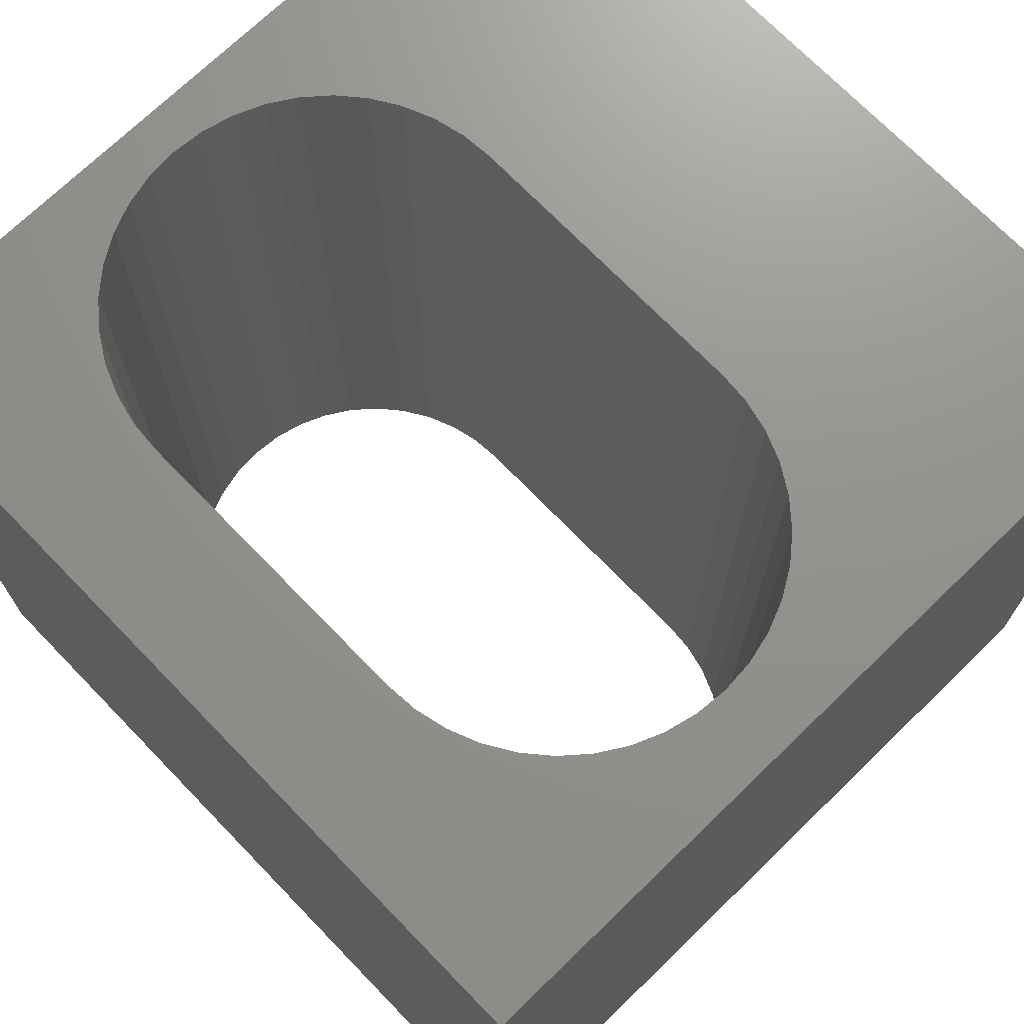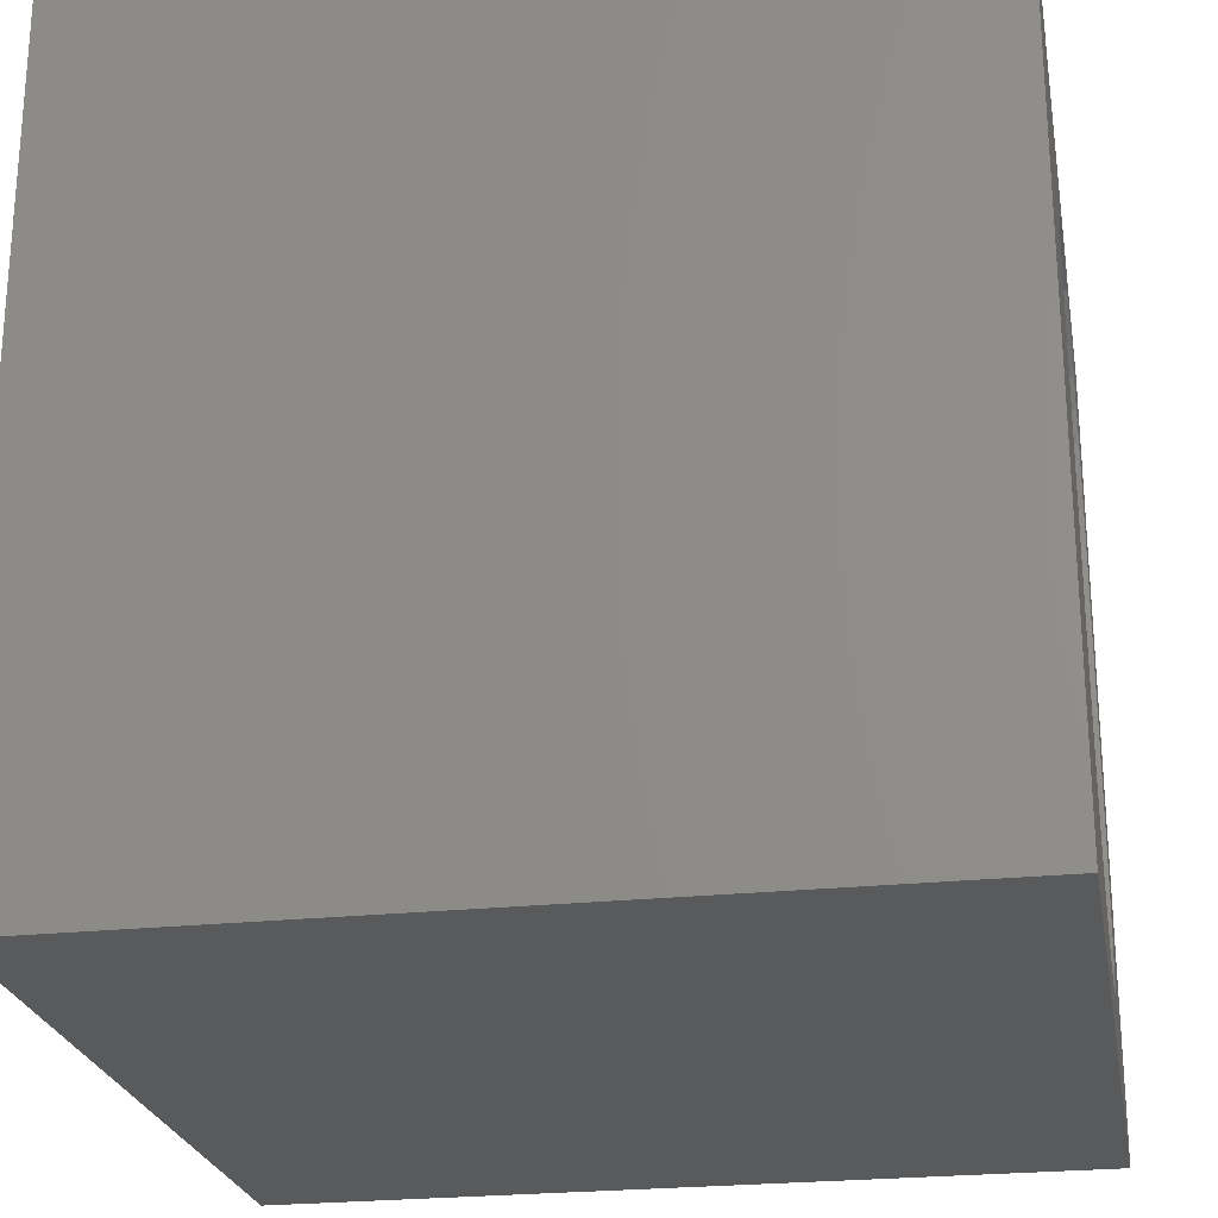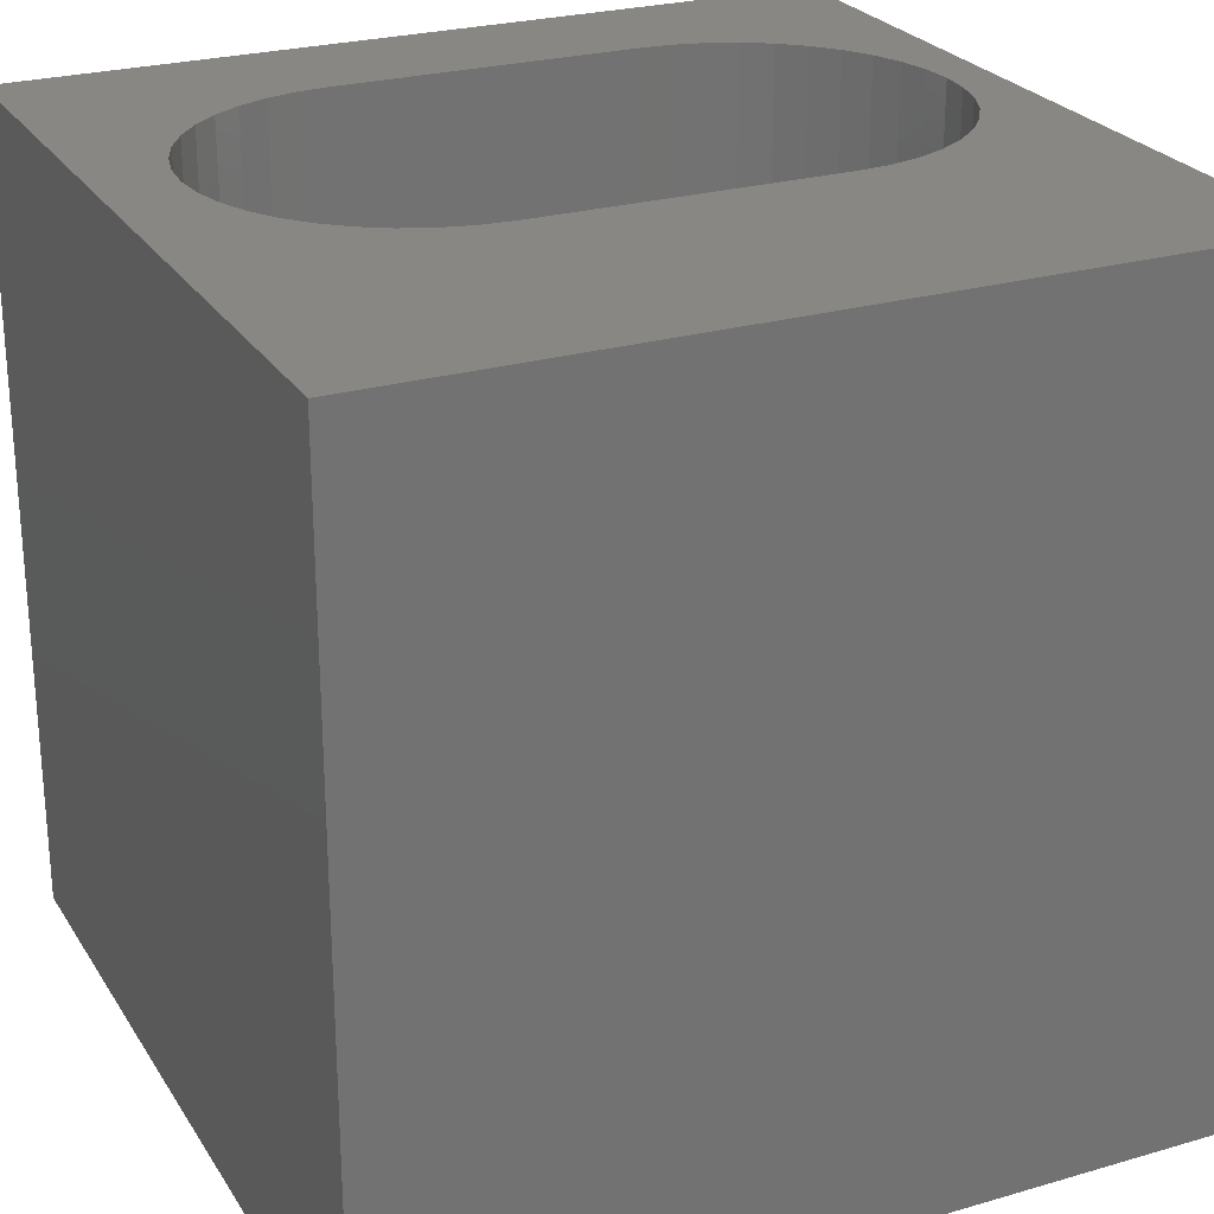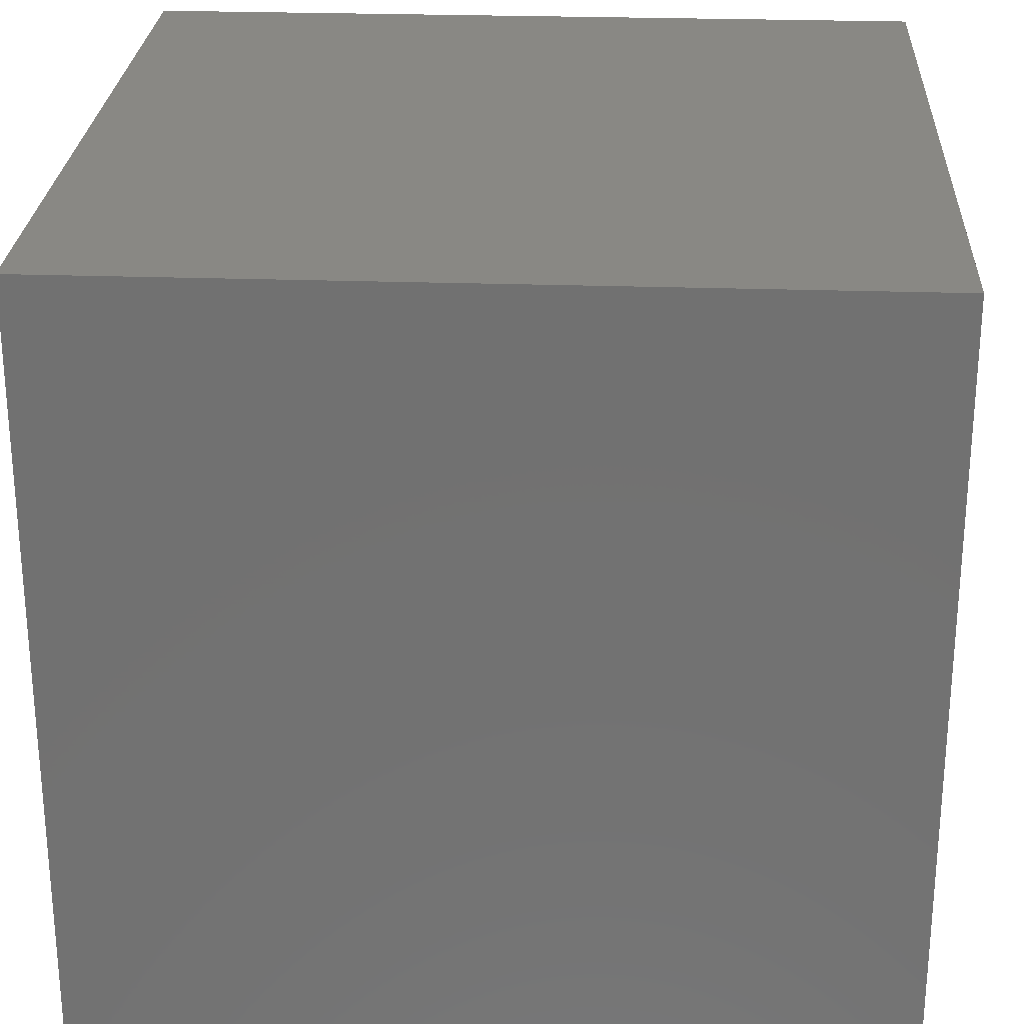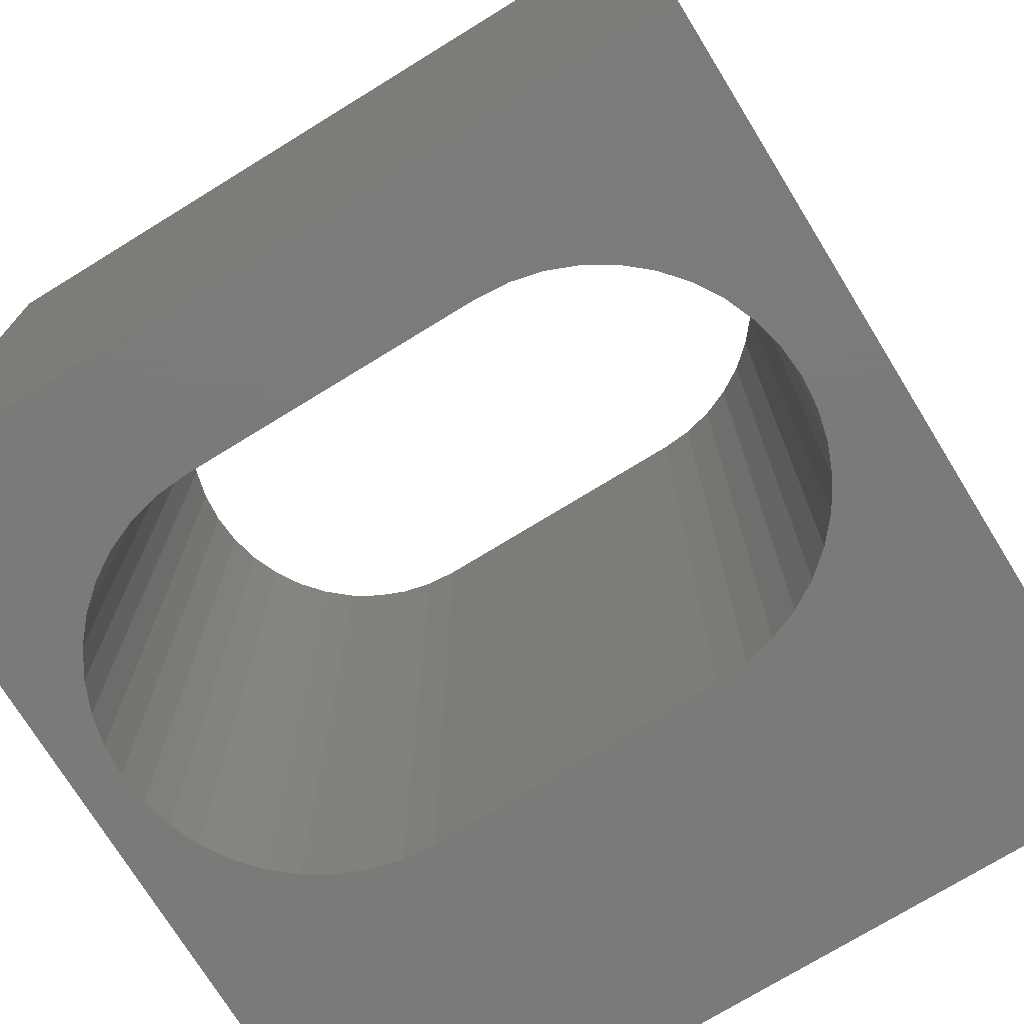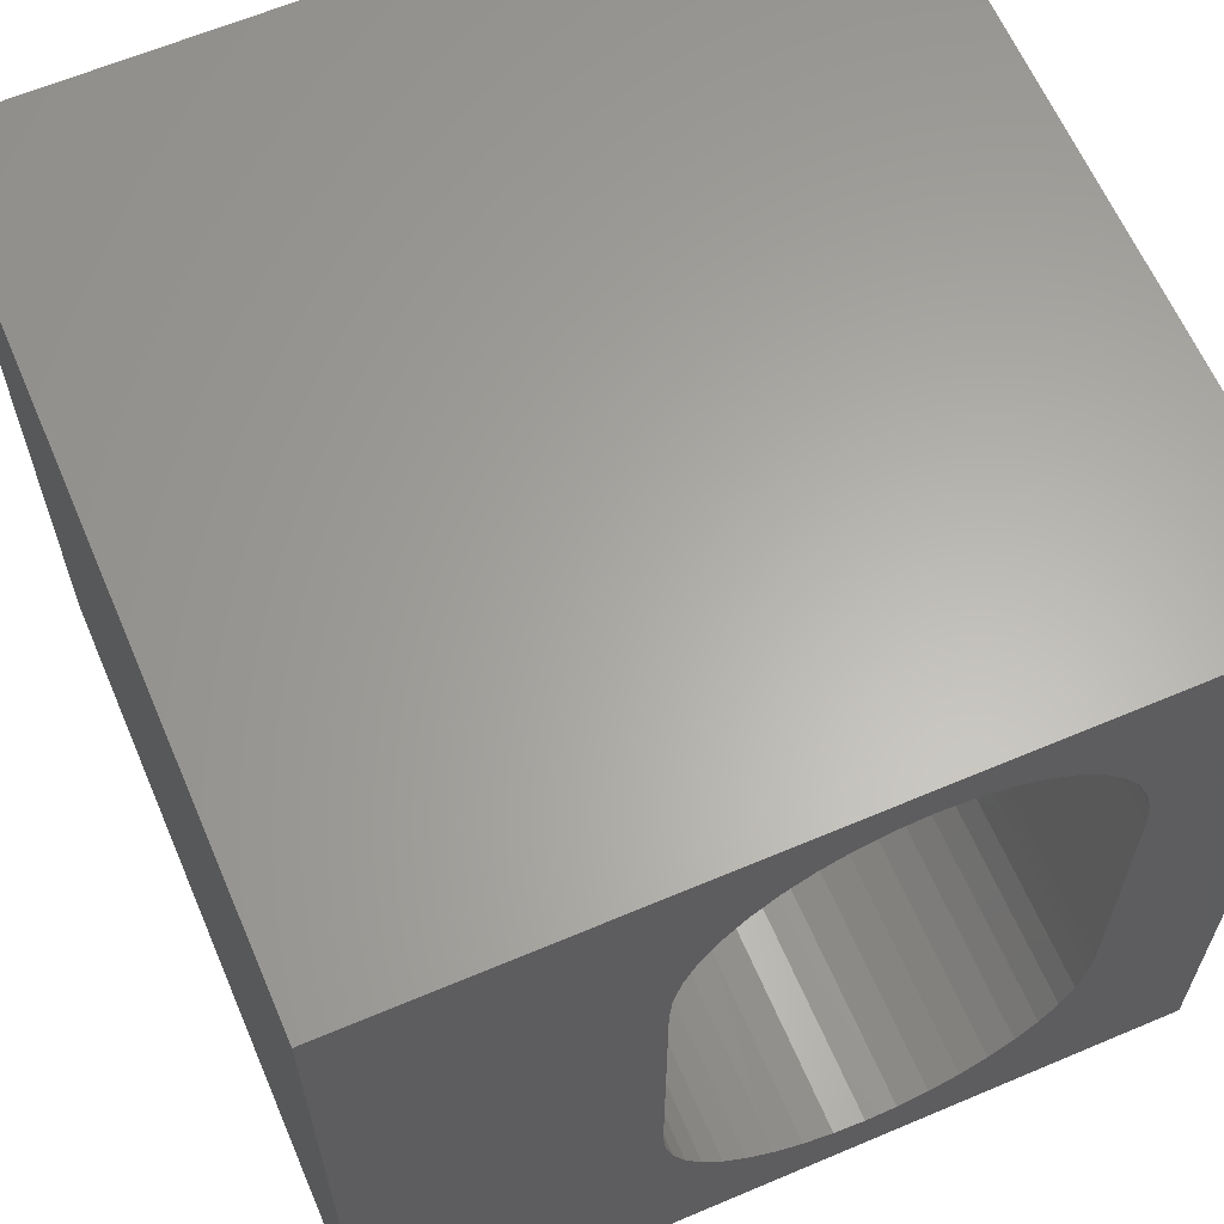
<metadata>
{"format":"stl","ext":"stl","renderer":"f3d","projection":"perspective","resolution":1024,"background":"white","views":[{"elev":71.7,"azim":-44.1,"up":"+Z"},{"elev":-24.2,"azim":100.1,"up":"+Y"},{"elev":25.3,"azim":64.9,"up":"+Z"},{"elev":26.0,"azim":93.1,"up":"+Y"},{"elev":-73.8,"azim":-58.4,"up":"+Z"},{"elev":63.0,"azim":156.8,"up":"+Y"}]}
</metadata>
<code>
# stl→obj: 92 verts, 184 faces
v 0 10 10
v 0 10 0
v 0 0 10
v 0 0 0
v 6.539 2.965 10
v 6.448 2.586 10
v 10 0 10
v 6.298 2.226 10
v 6.095 1.893 10
v 5.841 1.597 10
v 5.545 1.344 10
v 5.212 1.14 10
v 4.852 0.9907 10
v 1.63 7.363 10
v 1.721 7.742 10
v 6.448 7.742 10
v 6.539 7.363 10
v 10 10 10
v 6.569 6.974 10
v 6.569 3.354 10
v 2.327 1.597 10
v 2.074 1.893 10
v 1.87 2.226 10
v 1.721 2.586 10
v 1.87 8.102 10
v 2.074 8.435 10
v 2.327 8.731 10
v 2.623 8.984 10
v 2.956 9.188 10
v 3.316 9.337 10
v 3.695 9.428 10
v 4.084 9.459 10
v 4.473 9.428 10
v 4.852 9.337 10
v 5.212 9.188 10
v 5.545 8.984 10
v 5.841 8.731 10
v 4.473 0.8996 10
v 4.084 0.869 10
v 3.695 0.8996 10
v 3.316 0.9907 10
v 6.095 8.435 10
v 6.298 8.102 10
v 2.956 1.14 10
v 2.623 1.344 10
v 1.63 2.965 10
v 1.599 3.354 10
v 1.599 6.974 10
v 10 10 0
v 10 0 0
v 6.539 7.363 0
v 6.448 7.742 0
v 1.63 2.965 0
v 1.721 2.586 0
v 1.87 2.226 0
v 4.473 0.8996 0
v 4.852 0.9907 0
v 3.316 9.337 0
v 2.956 9.188 0
v 2.623 8.984 0
v 2.327 8.731 0
v 2.074 1.893 0
v 2.327 1.597 0
v 2.623 1.344 0
v 5.212 1.14 0
v 5.545 1.344 0
v 5.841 1.597 0
v 4.084 0.869 0
v 3.695 0.8996 0
v 2.074 8.435 0
v 1.87 8.102 0
v 1.721 7.742 0
v 6.095 1.893 0
v 6.298 2.226 0
v 6.448 2.586 0
v 6.298 8.102 0
v 6.095 8.435 0
v 5.841 8.731 0
v 2.956 1.14 0
v 3.316 0.9907 0
v 5.545 8.984 0
v 5.212 9.188 0
v 4.852 9.337 0
v 4.473 9.428 0
v 4.084 9.459 0
v 3.695 9.428 0
v 1.63 7.363 0
v 1.599 6.974 0
v 1.599 3.354 0
v 6.539 2.965 0
v 6.569 3.354 0
v 6.569 6.974 0
f 1 2 3
f 3 2 4
f 5 6 7
f 6 8 7
f 7 8 9
f 7 9 10
f 10 11 7
f 7 11 12
f 7 12 13
f 14 15 1
f 16 17 18
f 18 17 19
f 18 19 7
f 7 19 20
f 7 20 5
f 21 22 3
f 3 22 23
f 3 23 24
f 15 25 1
f 1 25 26
f 1 26 27
f 27 28 1
f 1 28 29
f 1 29 30
f 30 31 1
f 1 31 32
f 1 32 18
f 18 32 33
f 18 33 34
f 34 35 18
f 18 35 36
f 18 36 37
f 13 38 7
f 7 38 39
f 7 39 3
f 3 39 40
f 3 40 41
f 37 42 18
f 18 42 43
f 18 43 16
f 41 44 3
f 3 44 45
f 3 45 21
f 24 46 3
f 3 46 47
f 3 47 1
f 1 47 48
f 1 48 14
f 49 18 50
f 50 18 7
f 51 52 49
f 53 54 4
f 4 54 55
f 50 56 57
f 58 59 2
f 2 59 60
f 2 60 61
f 55 62 4
f 4 62 63
f 4 63 64
f 57 65 50
f 50 65 66
f 50 66 67
f 56 50 68
f 68 50 4
f 68 4 69
f 61 70 2
f 2 70 71
f 2 71 72
f 67 73 50
f 50 73 74
f 50 74 75
f 52 76 49
f 49 76 77
f 49 77 78
f 64 79 4
f 4 79 80
f 4 80 69
f 78 81 49
f 49 81 82
f 49 82 83
f 83 84 49
f 49 84 85
f 49 85 2
f 2 85 86
f 2 86 58
f 72 87 2
f 2 87 88
f 2 88 4
f 4 88 89
f 4 89 53
f 75 90 50
f 50 90 91
f 50 91 49
f 49 91 92
f 49 92 51
f 18 49 1
f 1 49 2
f 50 7 4
f 4 7 3
f 89 47 46
f 89 46 53
f 53 46 24
f 53 24 54
f 54 24 23
f 54 23 55
f 55 23 22
f 55 22 62
f 62 22 21
f 62 21 63
f 63 21 45
f 63 45 64
f 64 45 44
f 64 44 79
f 79 44 41
f 79 41 80
f 80 41 40
f 80 40 69
f 69 40 39
f 69 39 68
f 68 39 38
f 68 38 56
f 56 38 13
f 56 13 57
f 57 13 12
f 57 12 65
f 65 12 11
f 65 11 66
f 66 11 10
f 66 10 67
f 67 10 9
f 67 9 73
f 73 9 8
f 73 8 74
f 74 8 6
f 74 6 75
f 75 6 5
f 75 5 90
f 90 5 20
f 90 20 91
f 89 88 47
f 47 88 48
f 92 19 17
f 92 17 51
f 51 17 16
f 51 16 52
f 52 16 43
f 52 43 76
f 76 43 42
f 76 42 77
f 77 42 37
f 77 37 78
f 78 37 36
f 78 36 81
f 81 36 35
f 81 35 82
f 82 35 34
f 82 34 83
f 83 34 33
f 83 33 84
f 84 33 32
f 84 32 85
f 85 32 31
f 85 31 86
f 86 31 30
f 86 30 58
f 58 30 29
f 58 29 59
f 59 29 28
f 59 28 60
f 60 28 27
f 60 27 61
f 61 27 26
f 61 26 70
f 70 26 25
f 70 25 71
f 71 25 15
f 71 15 72
f 72 15 14
f 72 14 87
f 87 14 48
f 87 48 88
f 92 91 19
f 19 91 20

</code>
